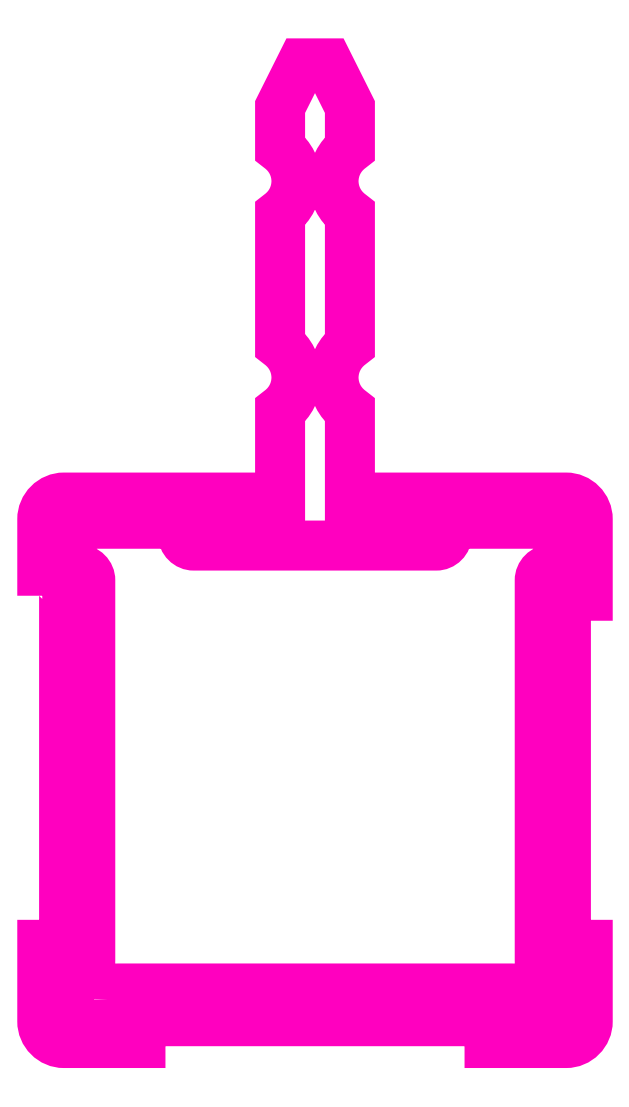
<metadata>
{"format":"dxf","ext":"dxf","renderer":"ezdxf+matplotlib","layout":"modelspace","background":"white","min_lineweight":24,"dpi":150}
</metadata>
<code>
0
SECTION
2
ENTITIES
0
POLYLINE
8
ANA
66
     1
10
0
20
0
30
0
70
     1
0
VERTEX
8
ANA
10
253.3
20
246.1
30
0
0
VERTEX
8
ANA
10
253.3
20
249.6
30
0
42
-0.4142
0
VERTEX
8
ANA
10
254.3
20
250.6
30
0
0
VERTEX
8
ANA
10
264.2
20
250.6
30
0
0
VERTEX
8
ANA
10
264.2
20
254.6
30
0
42
0.5
0
VERTEX
8
ANA
10
264.2
20
257.6
30
0
0
VERTEX
8
ANA
10
264.2
20
263.6
30
0
42
0.5
0
VERTEX
8
ANA
10
264.2
20
266.6
30
0
0
VERTEX
8
ANA
10
264.2
20
268.5
30
0
0
VERTEX
8
ANA
10
265.2
20
270.5
30
0
0
VERTEX
8
ANA
10
266.4
20
270.5
30
0
0
VERTEX
8
ANA
10
267.4
20
268.5
30
0
0
VERTEX
8
ANA
10
267.4
20
266.6
30
0
42
0.5
0
VERTEX
8
ANA
10
267.4
20
263.6
30
0
0
VERTEX
8
ANA
10
267.4
20
257.6
30
0
42
0.5
0
VERTEX
8
ANA
10
267.4
20
254.6
30
0
0
VERTEX
8
ANA
10
267.4
20
250.6
30
0
0
VERTEX
8
ANA
10
277.3
20
250.6
30
0
42
-0.4142
0
VERTEX
8
ANA
10
278.3
20
249.6
30
0
0
VERTEX
8
ANA
10
278.3
20
246.1
30
0
0
VERTEX
8
ANA
10
277.3
20
246.1
30
0
0
VERTEX
8
ANA
10
277.3
20
230.1
30
0
0
VERTEX
8
ANA
10
278.3
20
230.1
30
0
0
VERTEX
8
ANA
10
278.3
20
226.6
30
0
42
-0.4142
0
VERTEX
8
ANA
10
277.3
20
225.6
30
0
0
VERTEX
8
ANA
10
273.8
20
225.6
30
0
0
VERTEX
8
ANA
10
273.8
20
226.6
30
0
0
VERTEX
8
ANA
10
257.8
20
226.6
30
0
0
VERTEX
8
ANA
10
257.8
20
225.6
30
0
0
VERTEX
8
ANA
10
254.3
20
225.6
30
0
42
-0.4142
0
VERTEX
8
ANA
10
253.3
20
226.6
30
0
0
VERTEX
8
ANA
10
253.3
20
230.1
30
0
0
VERTEX
8
ANA
10
254.3
20
230.1
30
0
0
VERTEX
8
ANA
10
254.3
20
246.1
30
0
0
SEQEND
8
ANA
0
POLYLINE
8
ANA
66
     1
10
0
20
0
30
0
70
     1
0
VERTEX
8
ANA
10
256.3
20
227.6
30
0
42
-0.4142
0
VERTEX
8
ANA
10
256.8
20
228.1
30
0
0
VERTEX
8
ANA
10
274.8
20
228.1
30
0
42
-0.4142
0
VERTEX
8
ANA
10
275.3
20
227.6
30
0
0
VERTEX
8
ANA
10
275.3
20
227.1
30
0
0
VERTEX
8
ANA
10
277.1
20
227.1
30
0
0
VERTEX
8
ANA
10
277.1
20
228.9
30
0
0
VERTEX
8
ANA
10
276.6
20
228.9
30
0
42
-0.4142
0
VERTEX
8
ANA
10
276.1
20
229.4
30
0
0
VERTEX
8
ANA
10
276.1
20
246.8
30
0
42
-0.4142
0
VERTEX
8
ANA
10
276.6
20
247.3
30
0
0
VERTEX
8
ANA
10
277.1
20
247.3
30
0
0
VERTEX
8
ANA
10
277.1
20
249.4
30
0
0
VERTEX
8
ANA
10
271.8
20
249.4
30
0
0
VERTEX
8
ANA
10
271.8
20
248.9
30
0
42
-0.4142
0
VERTEX
8
ANA
10
271.3
20
248.4
30
0
0
VERTEX
8
ANA
10
260.2
20
248.4
30
0
42
-0.4142
0
VERTEX
8
ANA
10
259.7
20
248.9
30
0
0
VERTEX
8
ANA
10
259.7
20
249.4
30
0
0
VERTEX
8
ANA
10
254.5
20
249.4
30
0
0
VERTEX
8
ANA
10
254.5
20
247.3
30
0
0
VERTEX
8
ANA
10
255
20
247.3
30
0
42
-0.4142
0
VERTEX
8
ANA
10
255.5
20
246.8
30
0
0
VERTEX
8
ANA
10
255.5
20
229.4
30
0
42
-0.4142
0
VERTEX
8
ANA
10
255
20
228.9
30
0
0
VERTEX
8
ANA
10
254.5
20
228.9
30
0
0
VERTEX
8
ANA
10
254.5
20
227.1
30
0
0
VERTEX
8
ANA
10
256.3
20
227.1
30
0
0
SEQEND
8
ANA
0
INSERT
8
AME_FRZ
2
AME_NIL
10
0
20
0
30
0
0
INSERT
8
AME_FRZ
2
AME_SOL
10
0
20
0
30
0
0
INSERT
8
AME_FRZ
2
AME_MAT
10
0
20
0
30
0
0
ENDSEC
0
EOF

</code>
